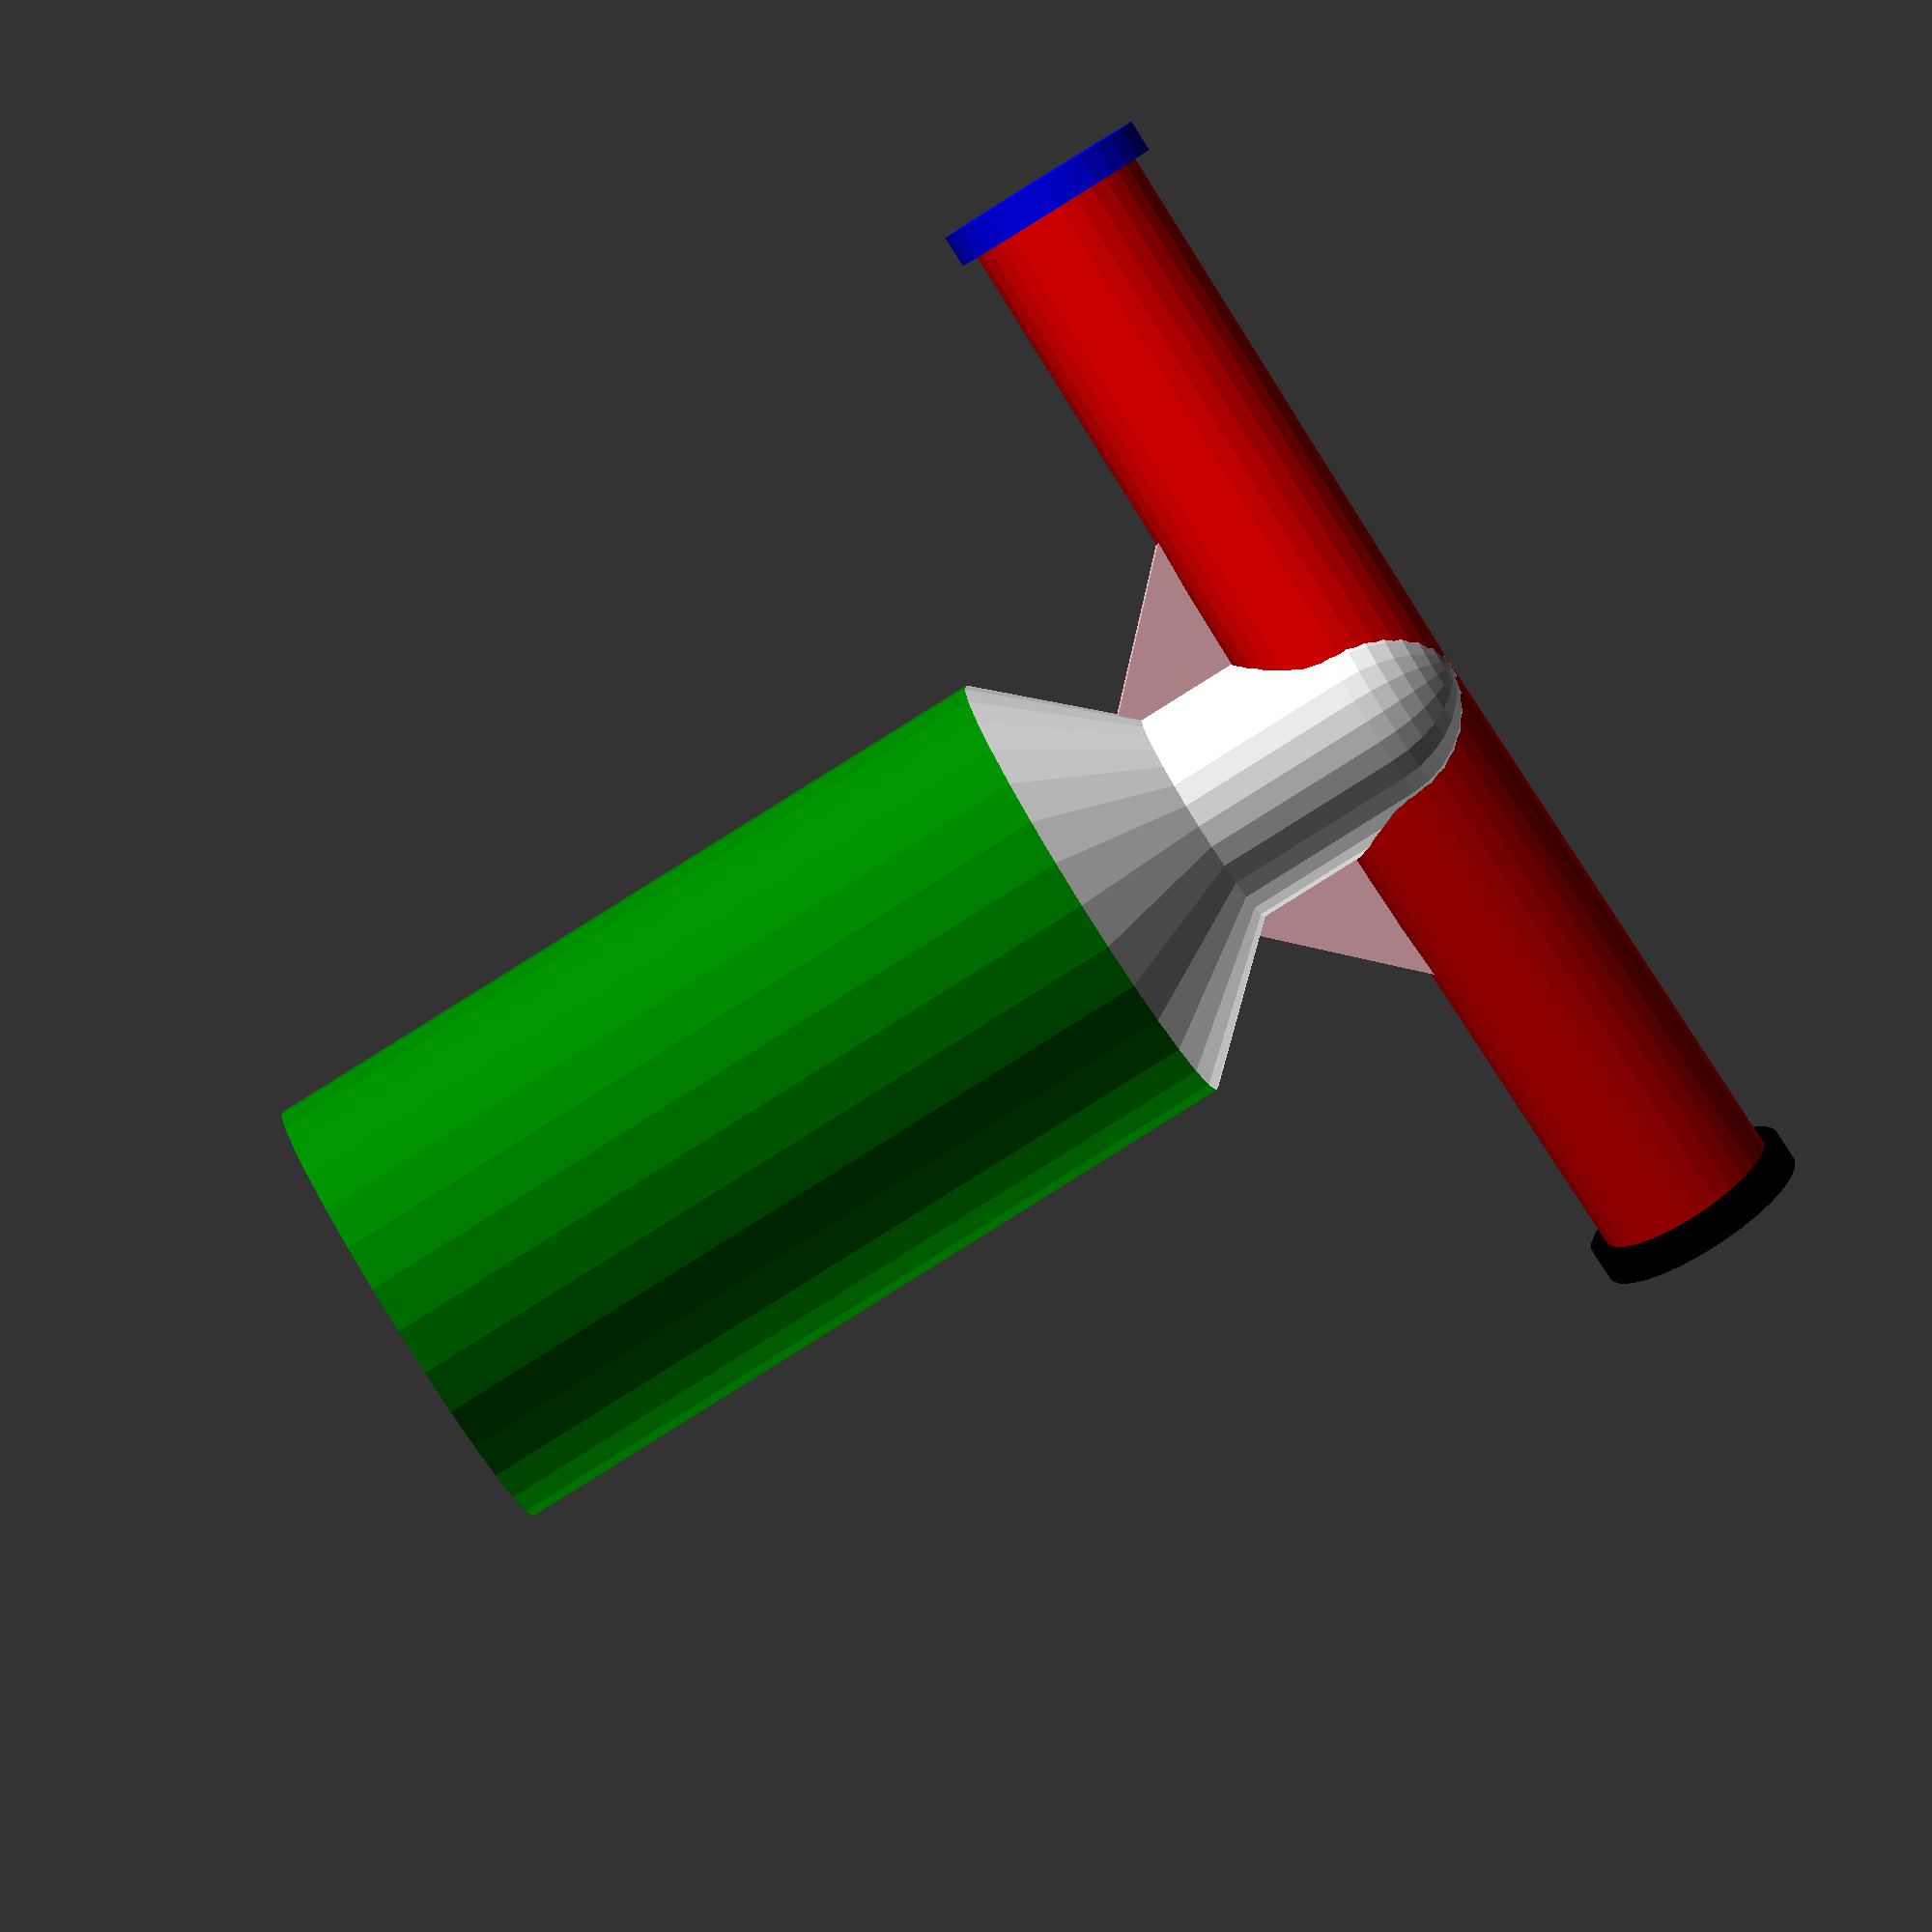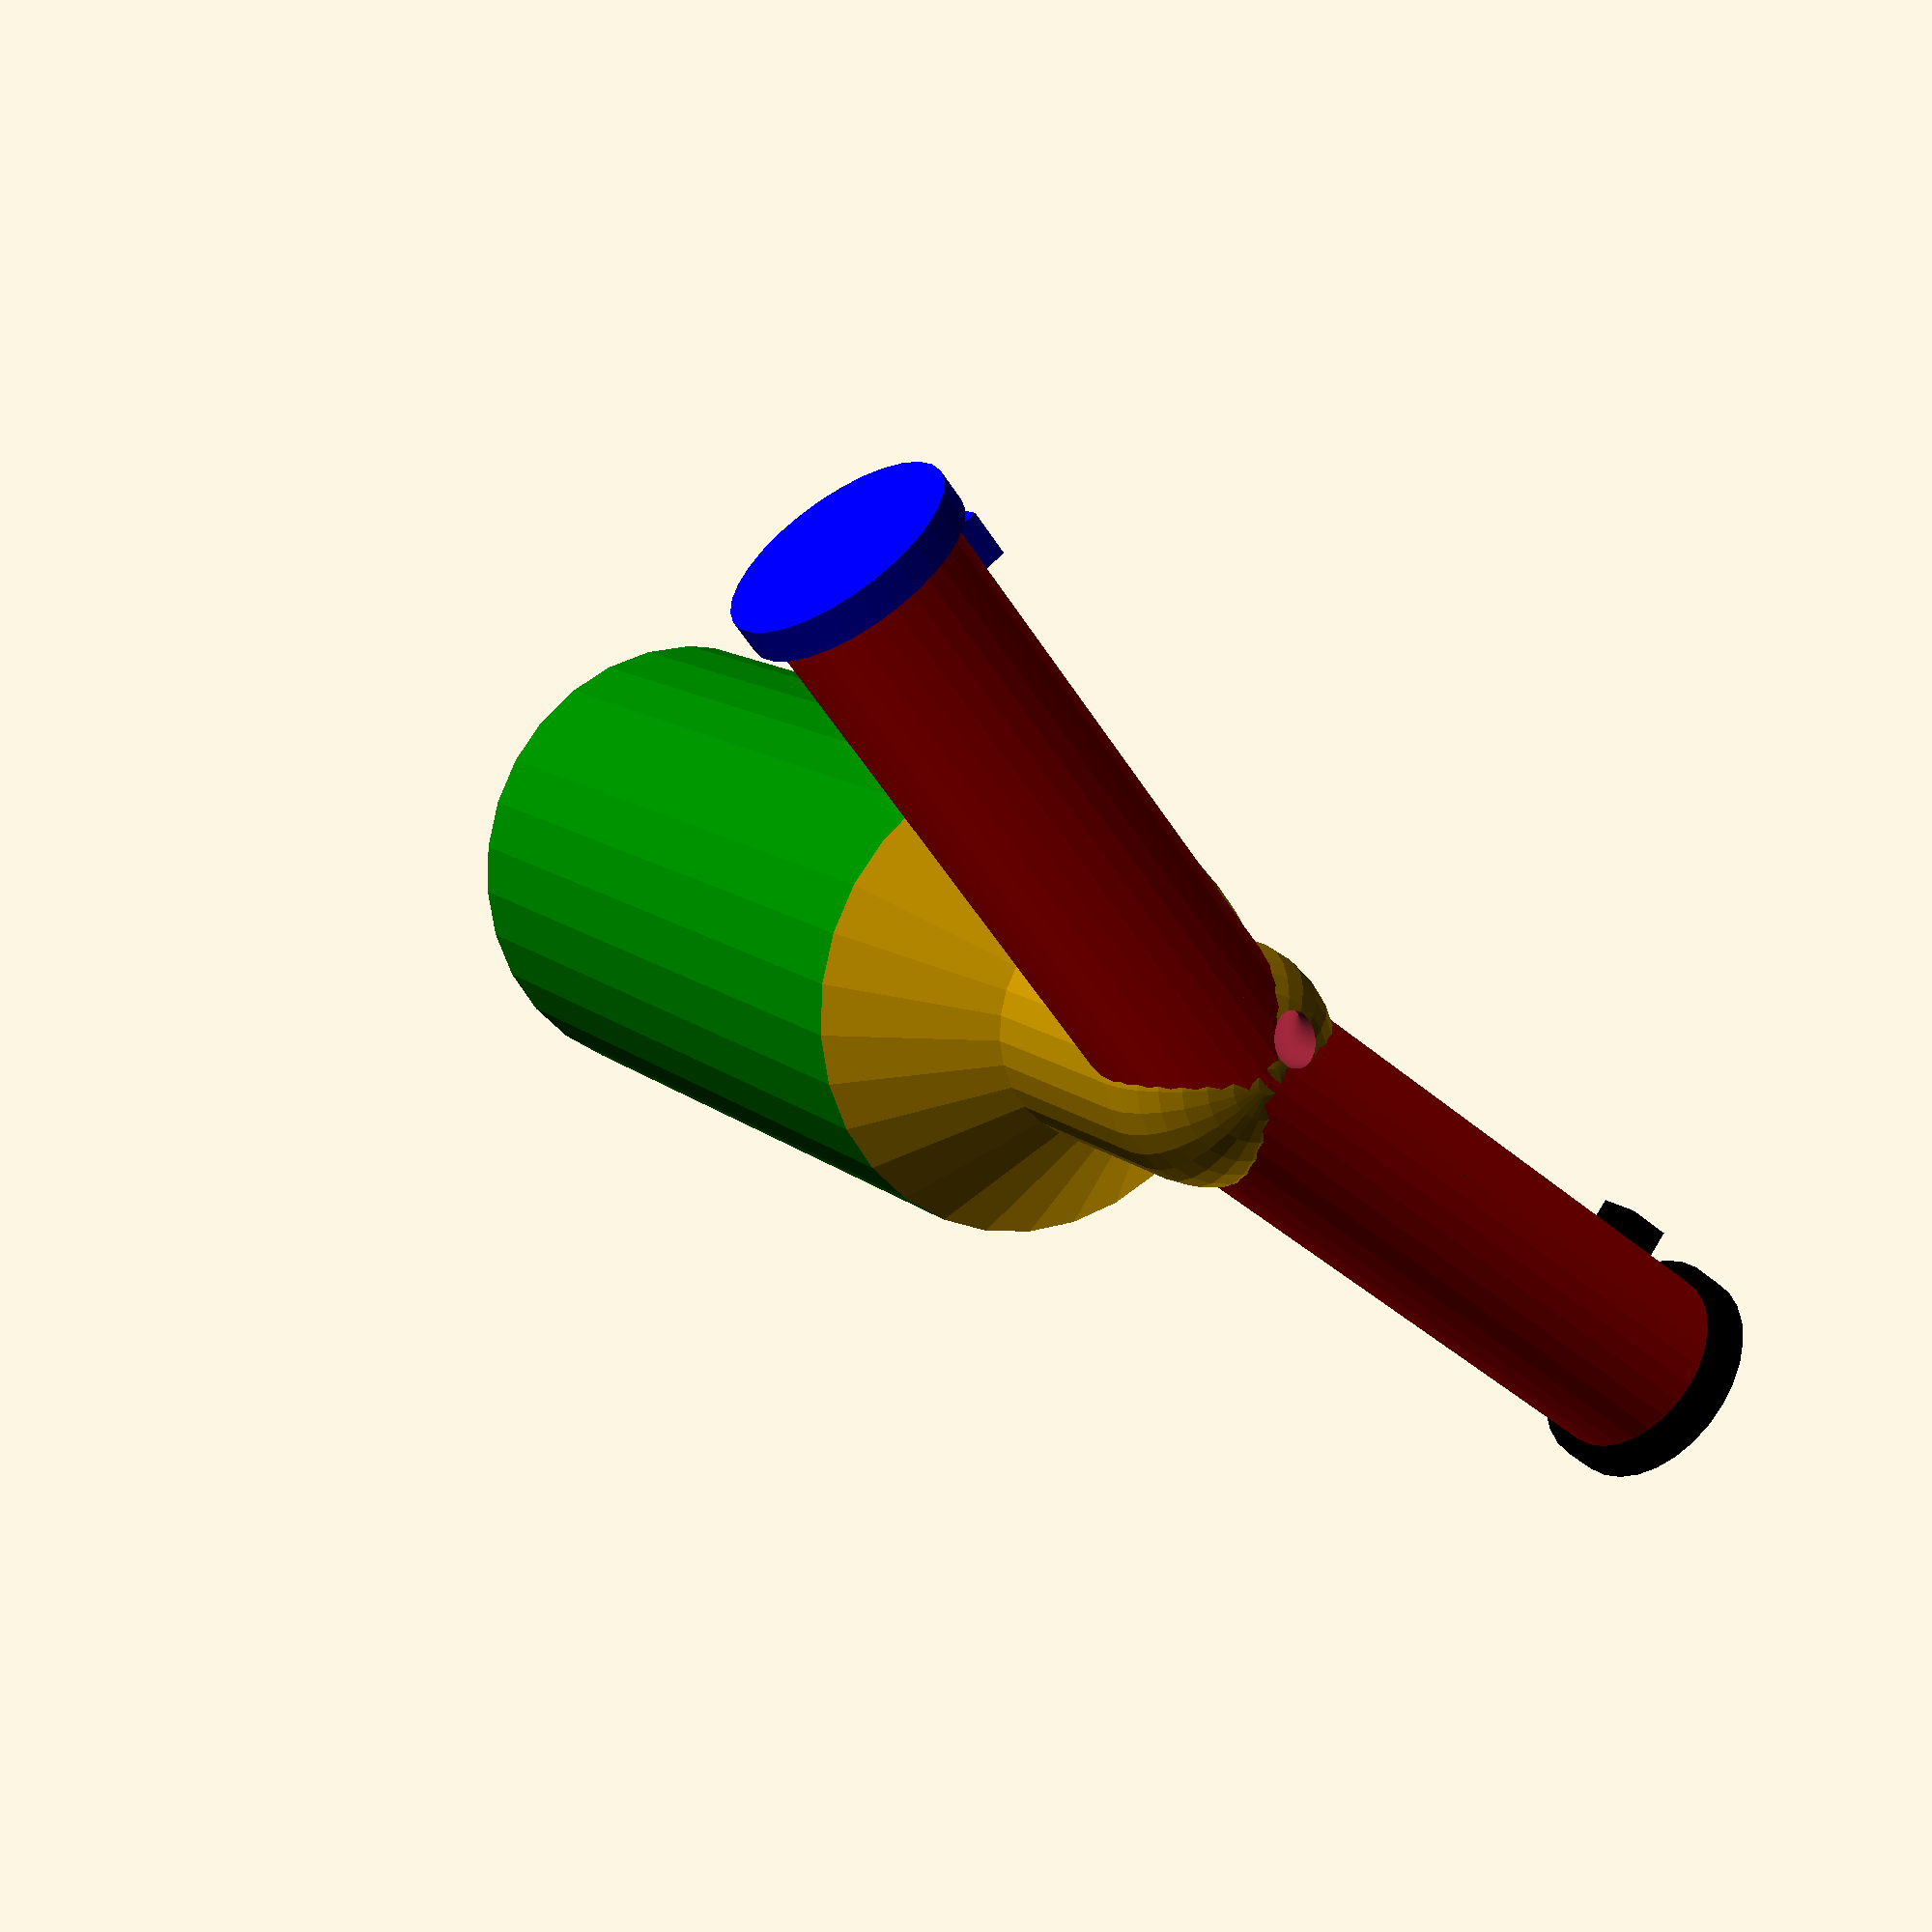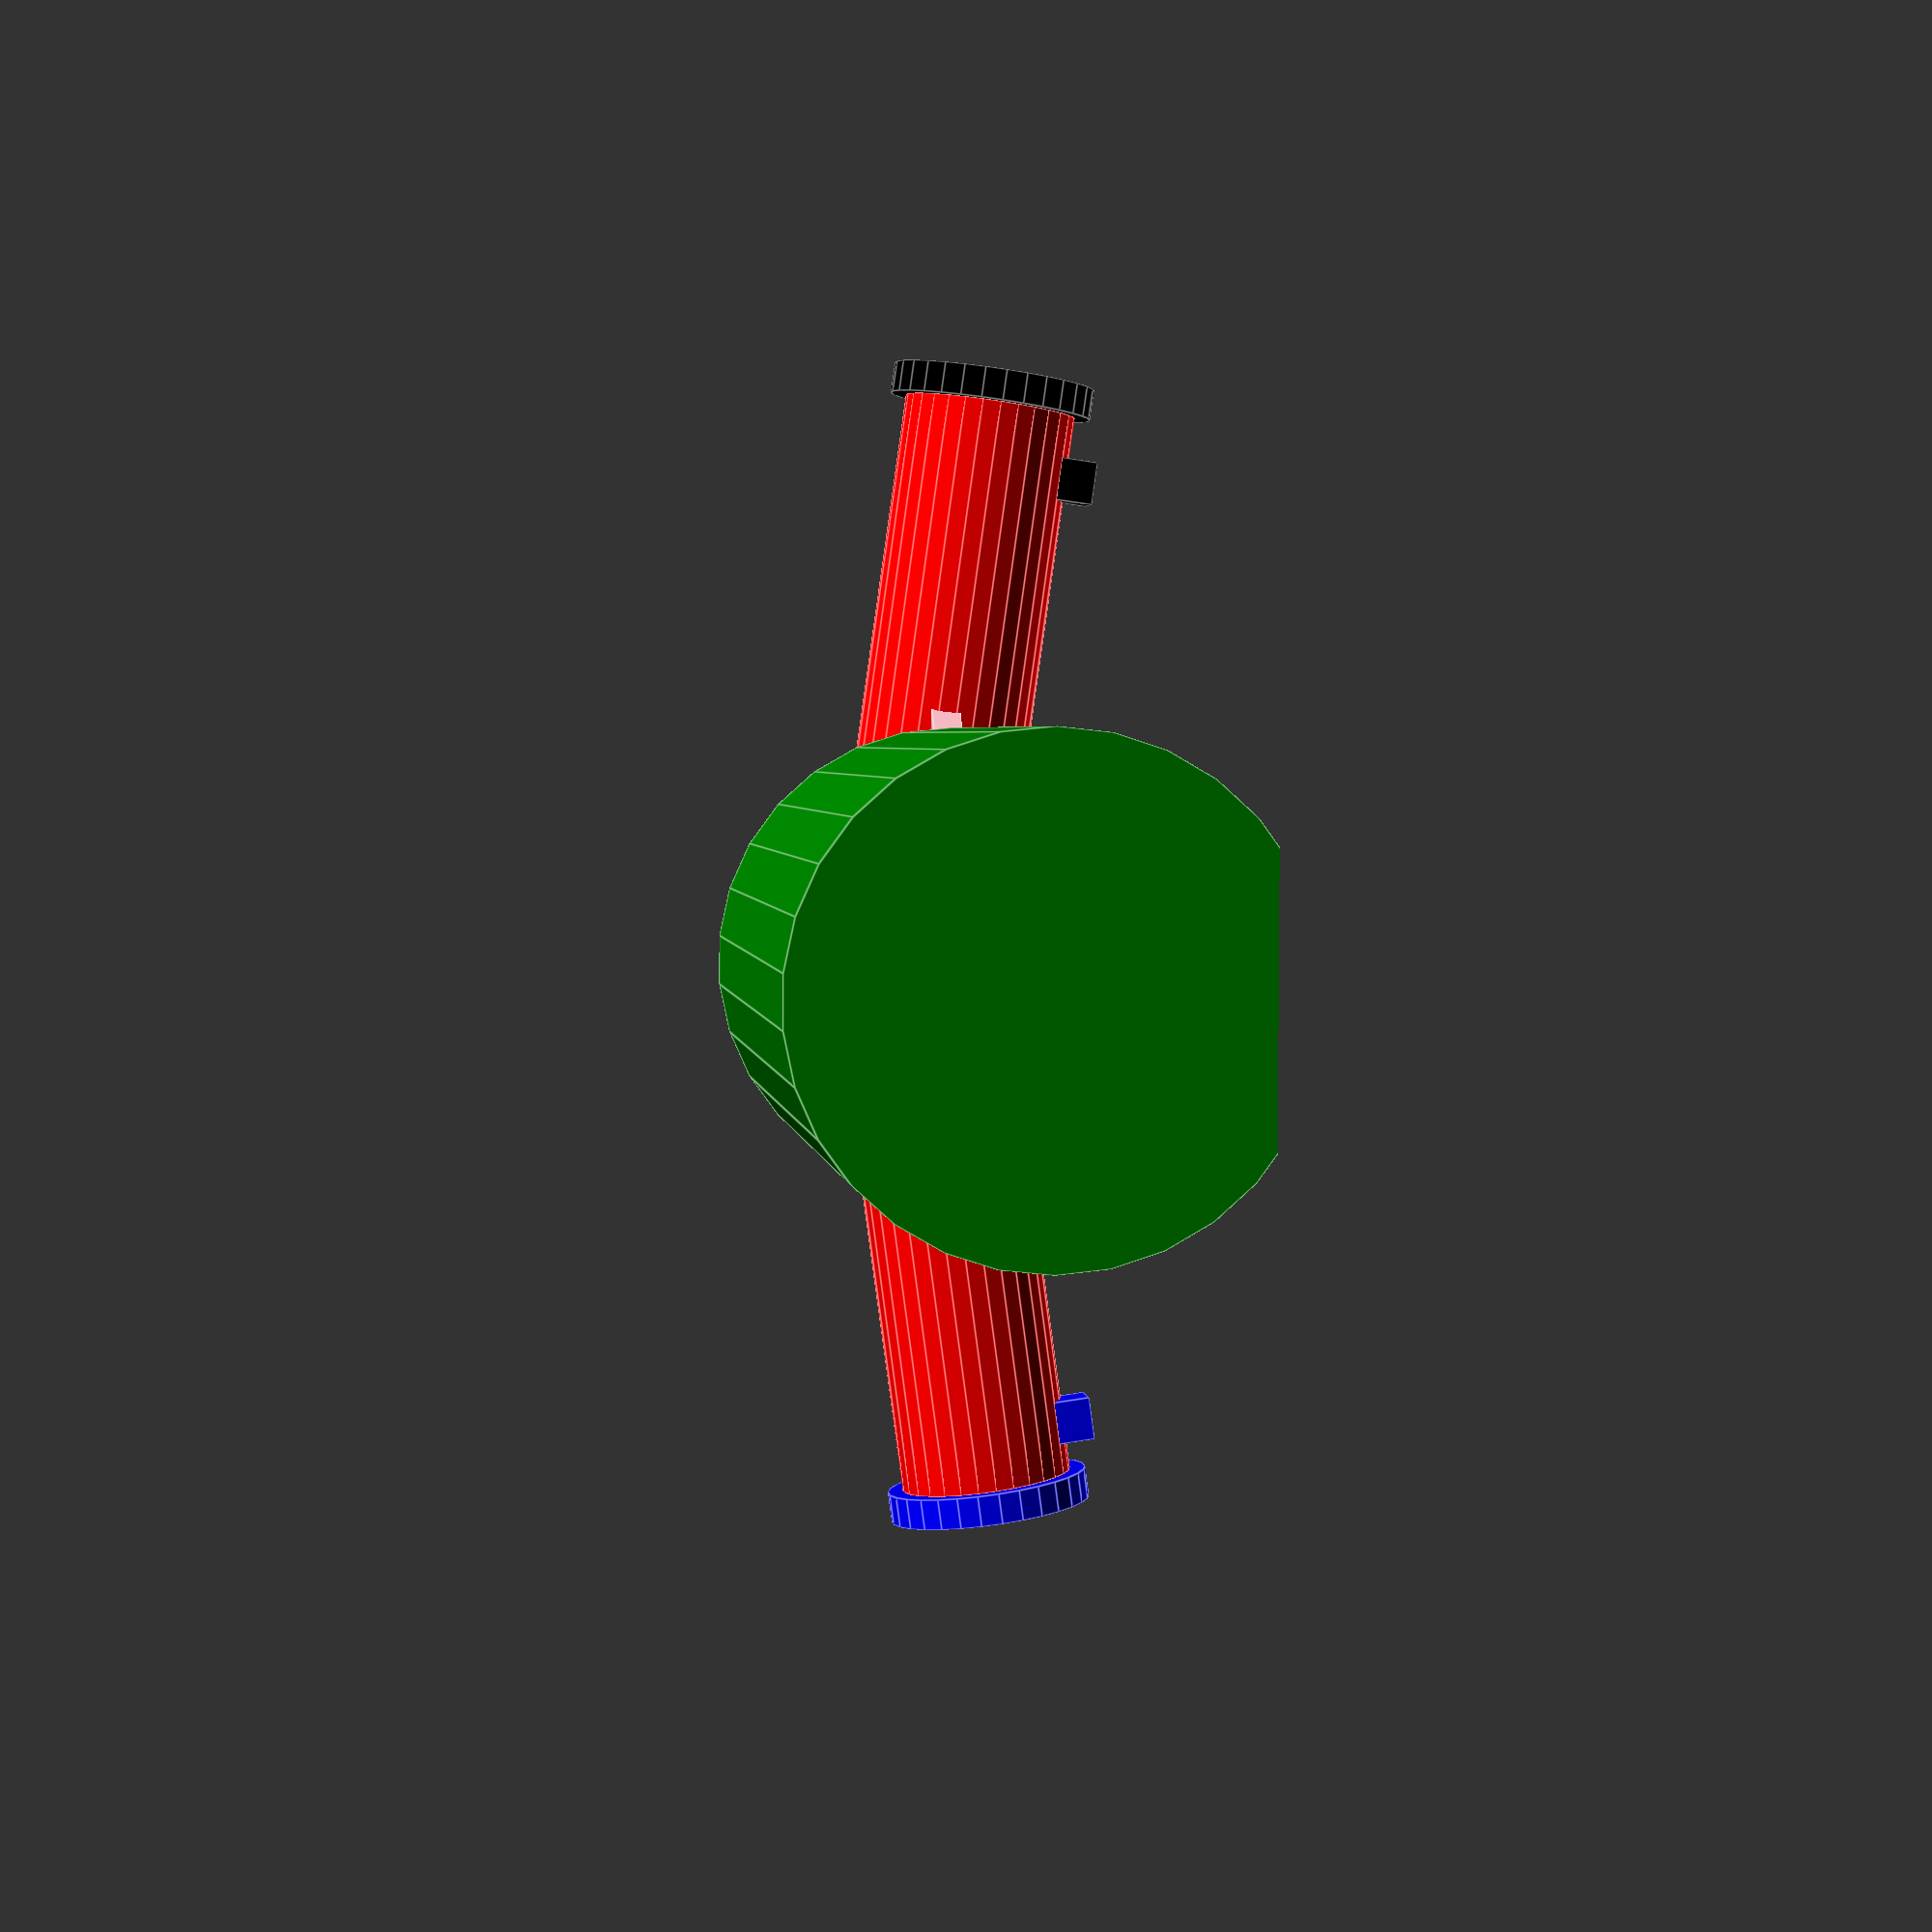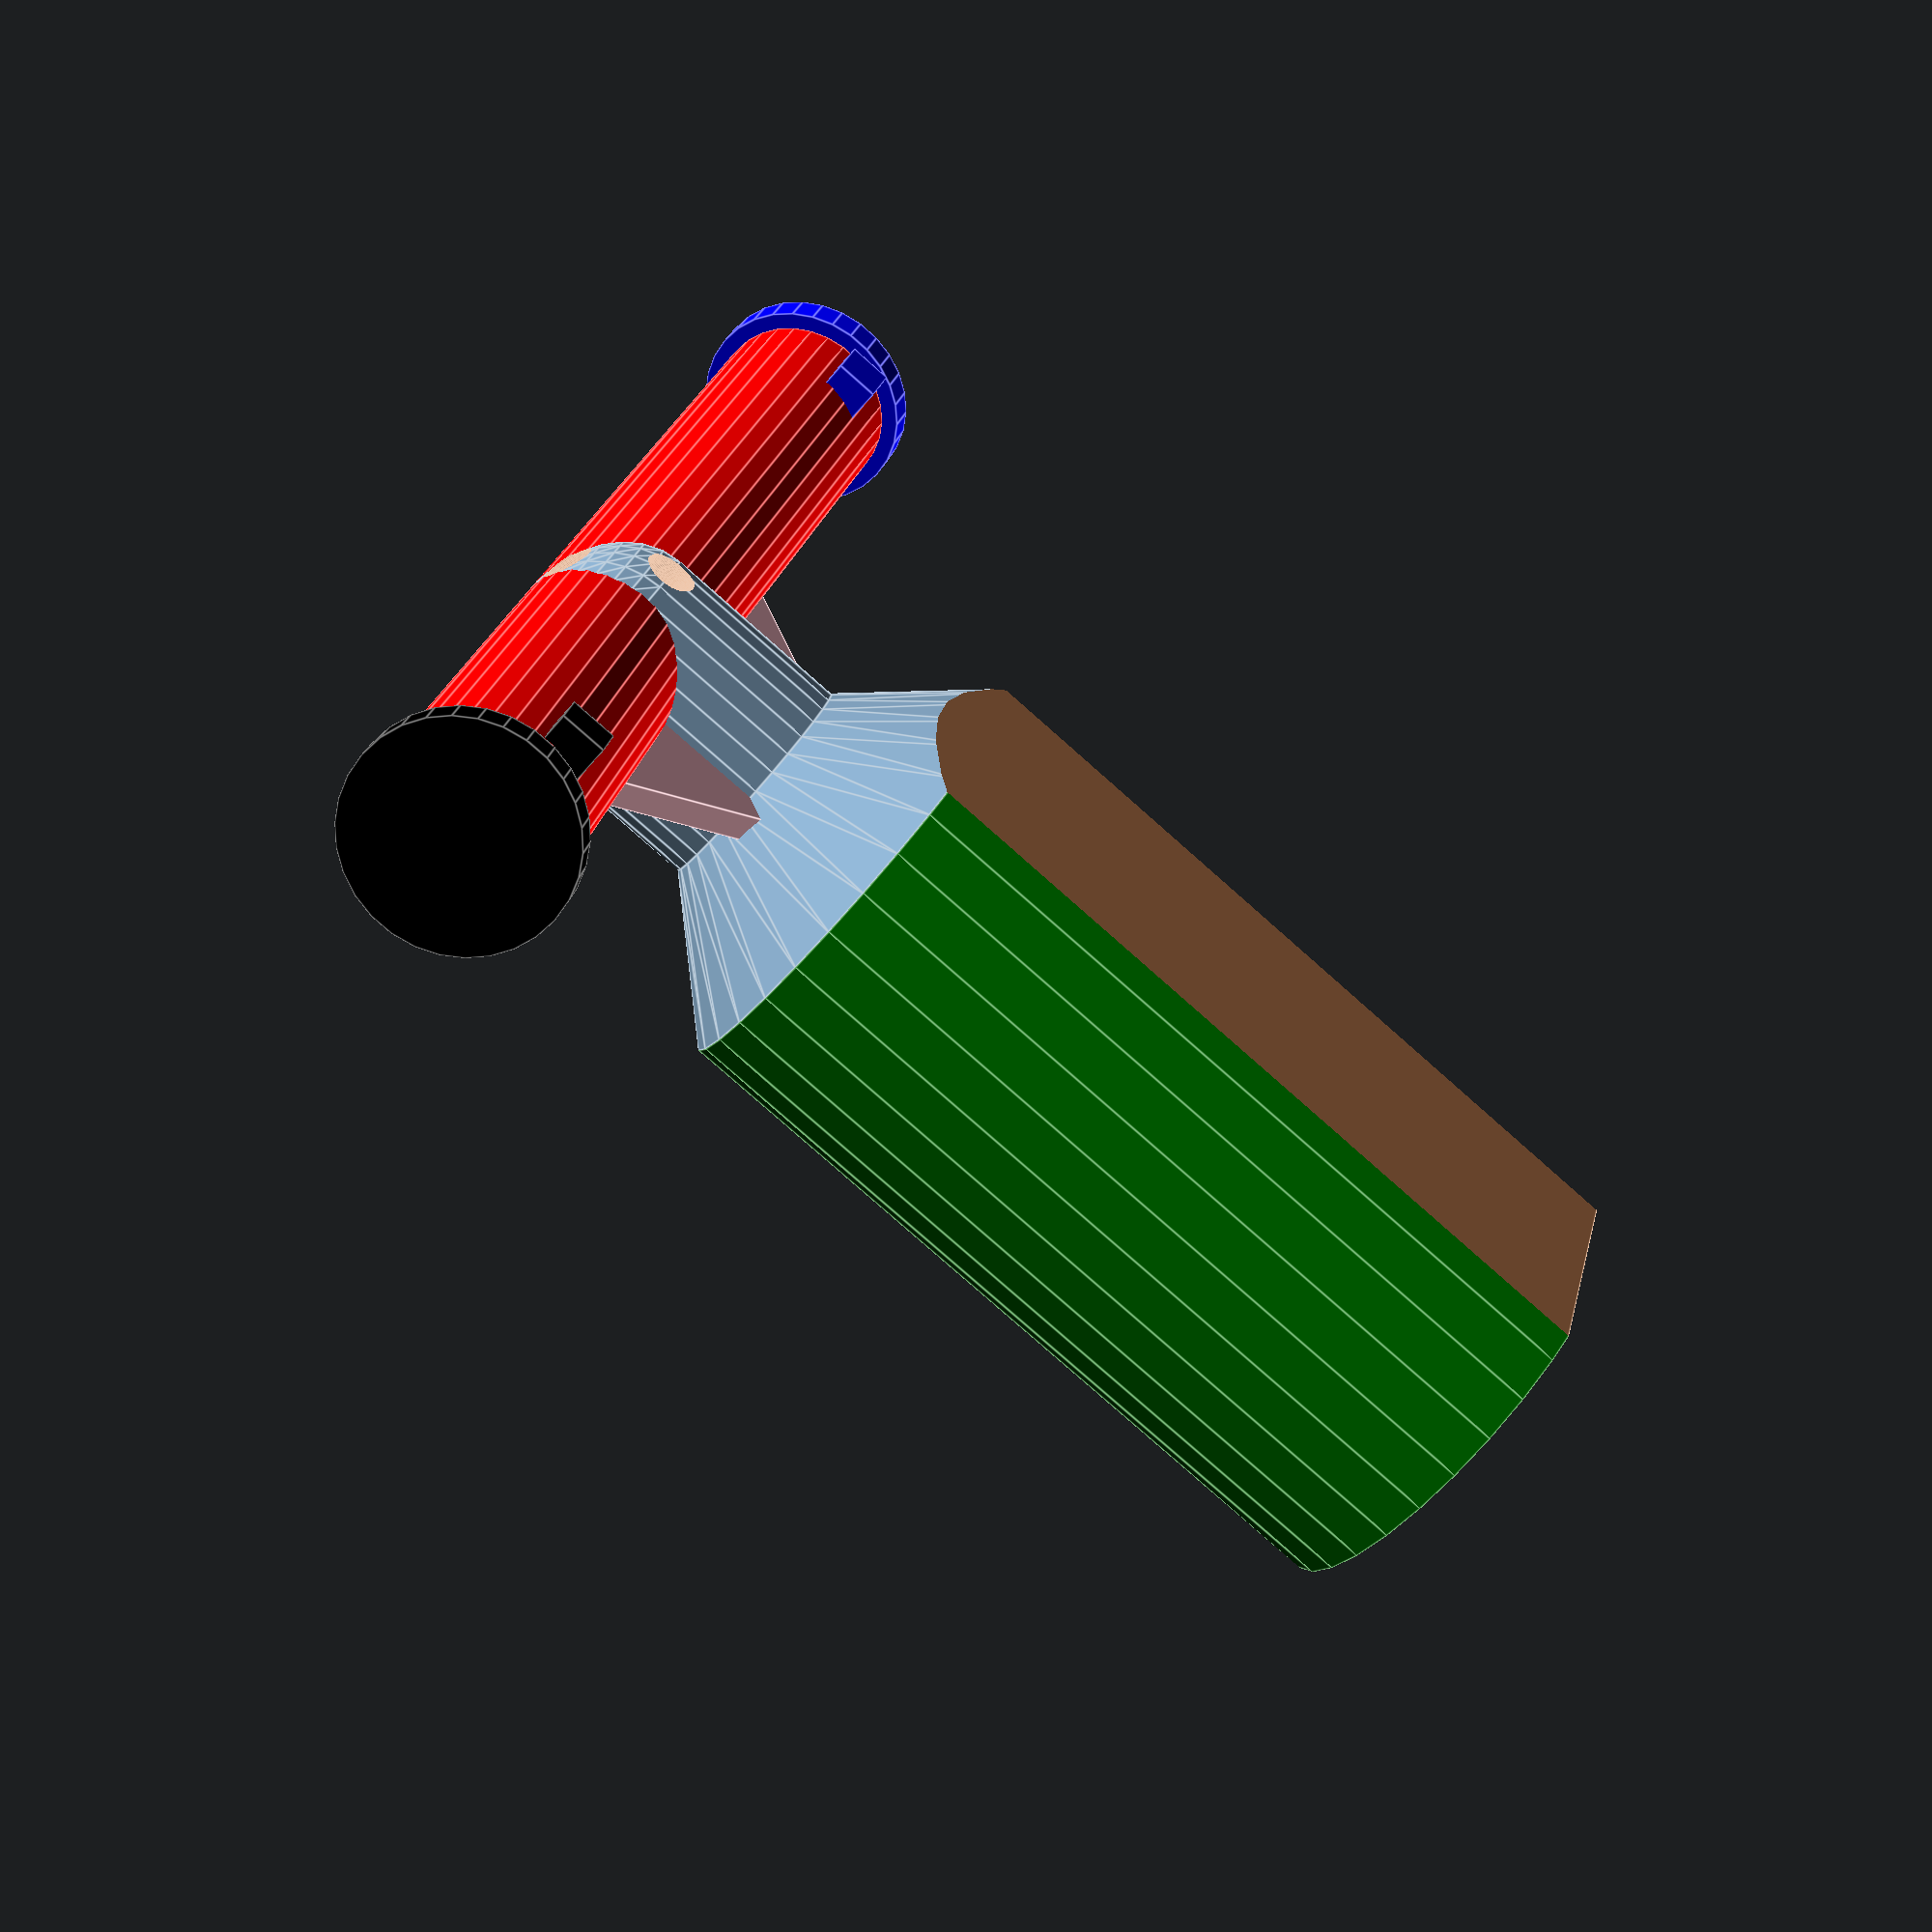
<openscad>

delta=.001;
cup_height=122;
cup_r=36;
cup_trans_h=20;
cup_trans_r=17.6;
beam_r=14.1;
beam_len=90*2;
post_height=30;
post_r=cup_trans_r;
end_cap_r=beam_r*1.18;
end_cap_len=5;
through_hole_r=6;
percent_off_back=.18;
nub_size=7;
nub_ext=4;

difference() {
    union() {
        color("green") {
            cylinder(h=cup_height, r=cup_r, center=false);
        }

        translate([0, 0, cup_height-delta]) {
            cylinder(h=cup_trans_h+delta, r1=cup_r, r2=cup_trans_r, center=false);
        }
    }
    translate([0, -cup_r, (cup_height)-delta]) {
        cube([3*cup_r, percent_off_back*2*cup_r, 2*cup_height], center=true);
    }
}

difference() {
    union() {
        translate([0, 0, cup_height+cup_trans_h-delta]) {
            //post
            cylinder(h=post_height, r=post_r, center=false);
            
            //post cap
            translate([0, 0, post_height]) {
                scale([1, 1, (beam_r/post_r)]) {
                    sphere(post_r);
                }
            }
        }

        translate([0, 0, cup_height+cup_trans_h+post_height]) {
            rotate([-7.9, 90, 0]){
                // right end cap
                color("black") {
                    translate([0,0,(beam_len/-2)-end_cap_len+delta]){
                        cylinder(h=end_cap_len, r=end_cap_r);
                    }
                    
                    translate([0, -beam_r-nub_ext+delta, (beam_len/-2)+nub_size]) {
                        cube([nub_size, nub_size, nub_size]);
                    }
                }
                
                // beam
                color("red") {
                    translate([0, 0, beam_len/-4]) cylinder(h=beam_len/2, r=beam_r, center=true);
                }
            }
        }

        translate([0, 0, cup_height+cup_trans_h+post_height]) {
            rotate([7.9, 90, 0]){
                // left end cap
                color("blue") {
                    translate([0,0,(beam_len/2)-delta]){
                        cylinder(h=end_cap_len, r=end_cap_r);
                    }
                    
                    translate([0, -beam_r-nub_ext+delta, (beam_len/2)-nub_size-end_cap_len]) {
                        cube([nub_size, nub_size, nub_size]);
                    }
                }
                
                // beam
                color("red") {
                    translate([0, 0, beam_len/4])  cylinder(h=beam_len/2, r=beam_r, center=true);
                }
            }
        }
        
        translate([0, -.1*cup_r, cup_height+cup_trans_h+post_height-(.9*beam_r)]) {
            difference() {
                rotate([0, 45, 0]) {
                    color("pink") cube([4*beam_r, beam_r/3, 4*beam_r], center=true);
                }
                translate([0, -delta, 4*beam_r]) {
                    cube([8*beam_r, (beam_r) + 2*delta, 8*beam_r], center=true);
                }
           }
        }
    }
    translate([0, (-post_r/2)-8, cup_height+cup_trans_h+post_height+10])
        rotate([0, 90, 0])
            rotate_extrude(convexity = 10, $fn = 100)
                translate([10, 0, 0])
                    circle(r = 4, $fn = 100);
}


</openscad>
<views>
elev=82.0 azim=178.4 roll=302.2 proj=o view=solid
elev=348.0 azim=224.2 roll=331.5 proj=p view=wireframe
elev=177.3 azim=269.8 roll=6.8 proj=p view=edges
elev=259.6 azim=109.1 roll=131.5 proj=p view=edges
</views>
